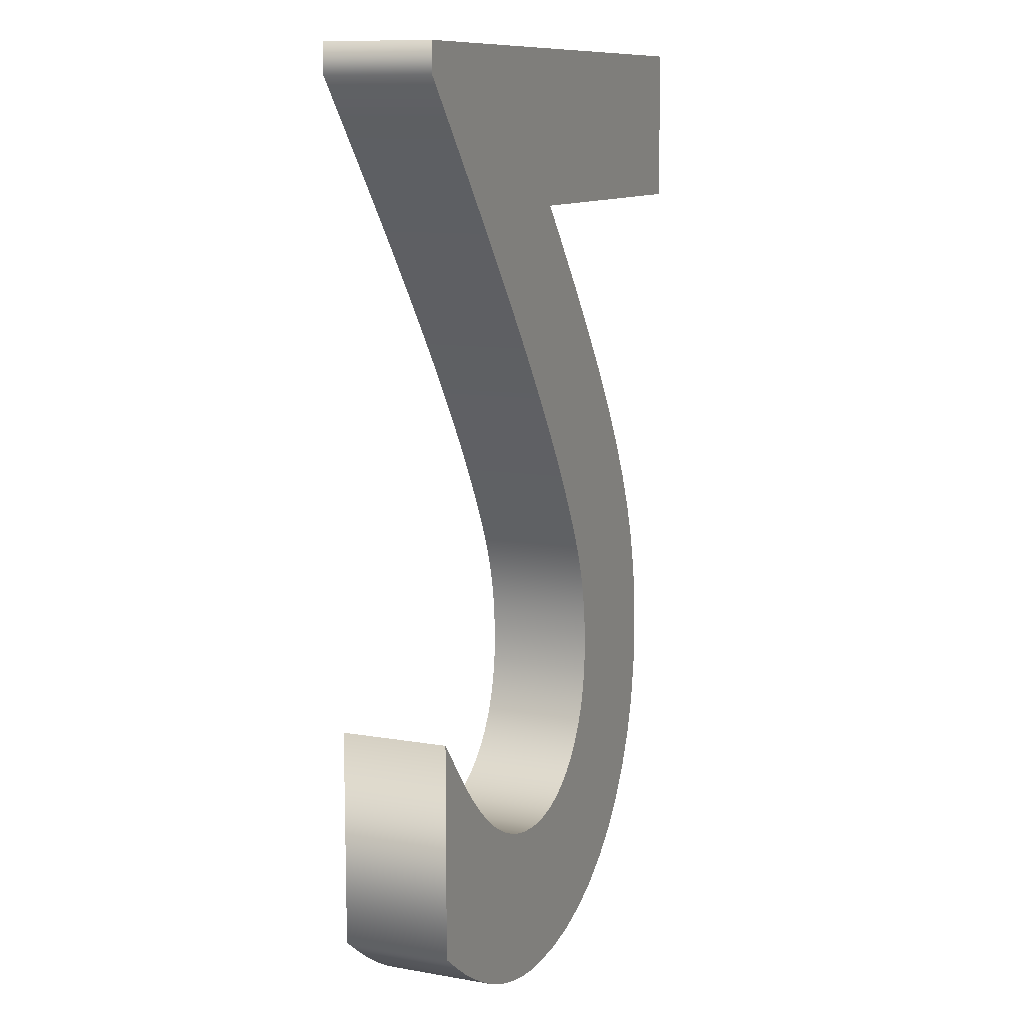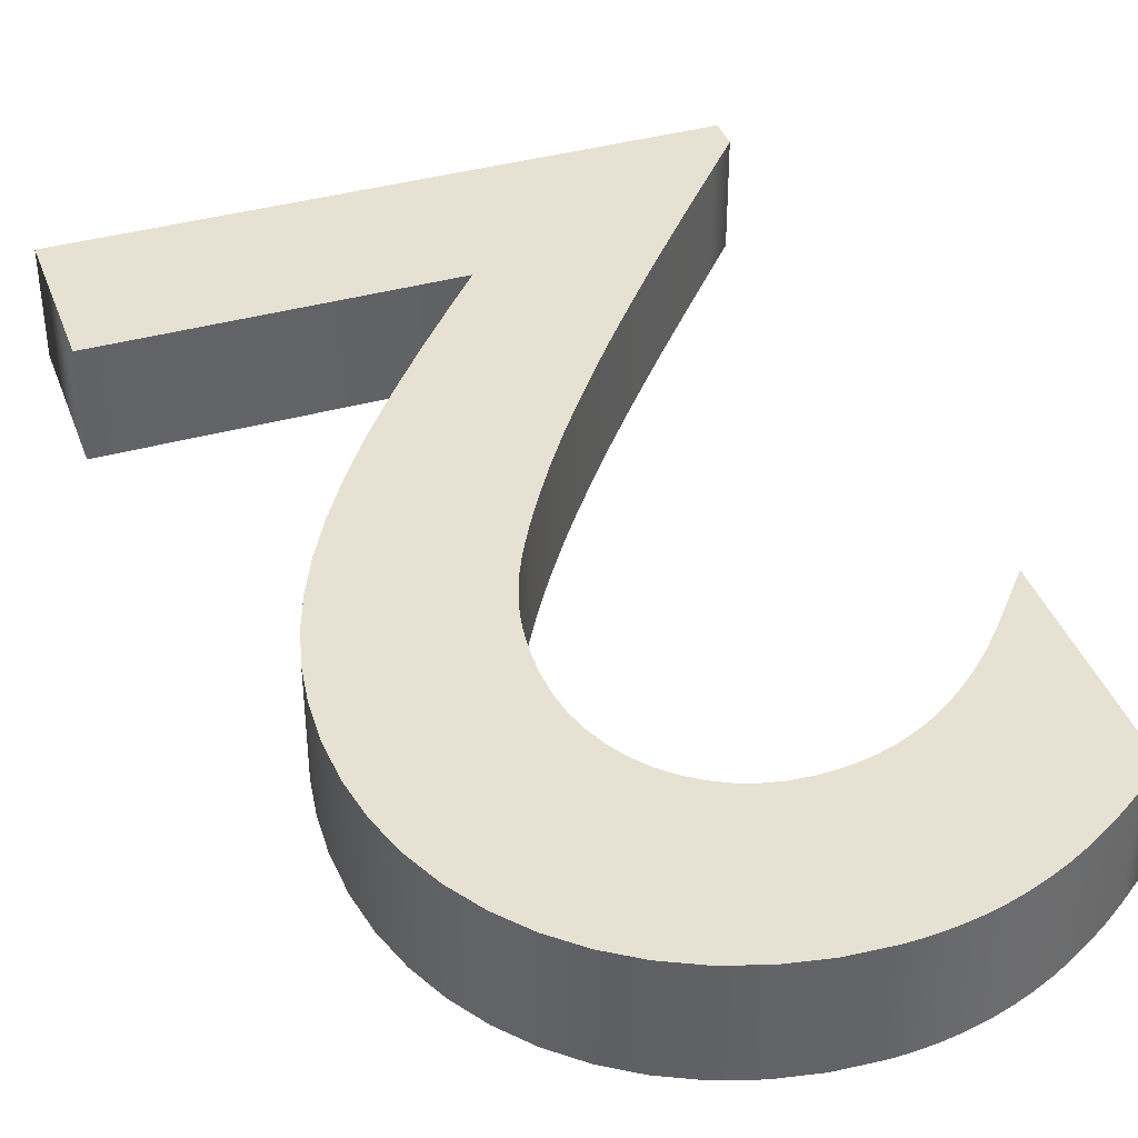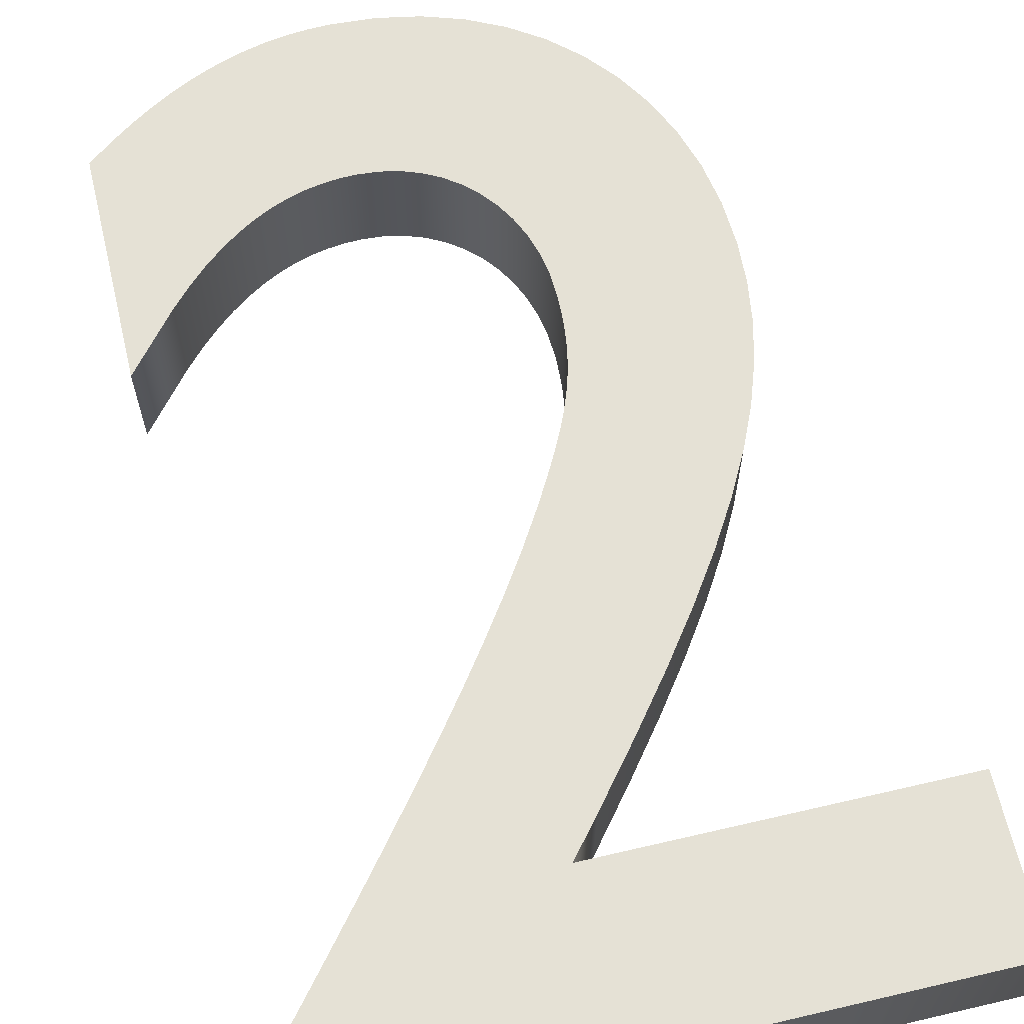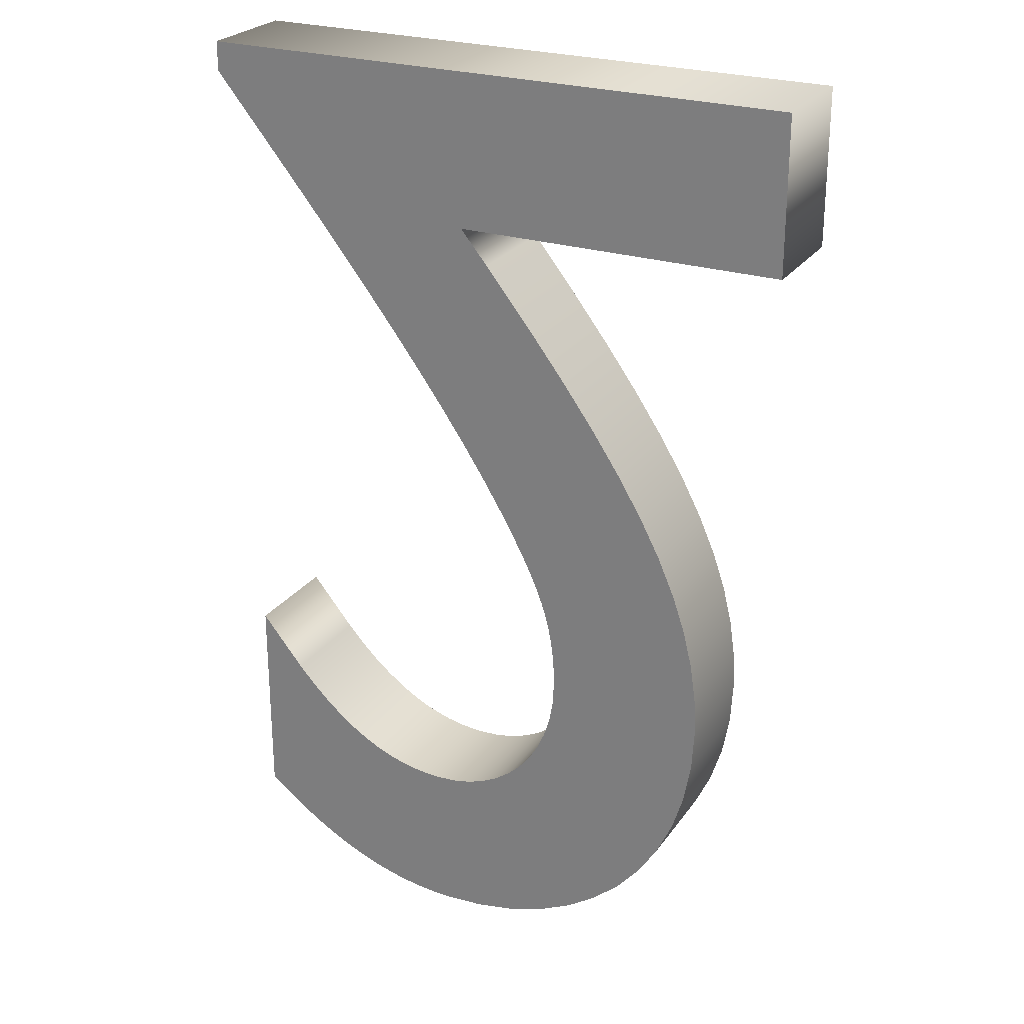
<metadata>
{"format":"obj","ext":"obj","renderer":"f3d","projection":"perspective","resolution":1024,"background":"white","views":[{"elev":10.9,"azim":-66.9,"up":"+Z"},{"elev":39.5,"azim":160.9,"up":"+Y"},{"elev":64.9,"azim":-13.2,"up":"+Y"},{"elev":25.5,"azim":27.2,"up":"+Z"}]}
</metadata>
<code>
o Text
v 0.02438 0.043 0.012
v 0.02438 0.043 -0.0118
v 0.04778 0.043 -0.04017
v 0.06945 0.043 -0.06645
v 0.09183 0.043 -0.09376
v 0.1147 0.043 -0.1219
v 0.1376 0.043 -0.1506
v 0.1605 0.043 -0.1796
v 0.183 0.043 -0.2089
v 0.2048 0.043 -0.238
v 0.2256 0.043 -0.2669
v 0.2453 0.043 -0.2953
v 0.2633 0.043 -0.3229
v 0.2796 0.043 -0.3496
v 0.2877 0.043 -0.3636
v 0.2951 0.043 -0.3769
v 0.3017 0.043 -0.3896
v 0.3076 0.043 -0.4016
v 0.3128 0.043 -0.4133
v 0.3172 0.043 -0.4248
v 0.3209 0.043 -0.4362
v 0.3239 0.043 -0.4478
v 0.3263 0.043 -0.4598
v 0.328 0.043 -0.4723
v 0.329 0.043 -0.4855
v 0.3293 0.043 -0.4995
v 0.3283 0.043 -0.5179
v 0.3253 0.043 -0.5349
v 0.3206 0.043 -0.5508
v 0.3141 0.043 -0.5653
v 0.3062 0.043 -0.5784
v 0.2968 0.043 -0.5901
v 0.2861 0.043 -0.6002
v 0.2742 0.043 -0.6087
v 0.2611 0.043 -0.6155
v 0.2471 0.043 -0.6205
v 0.2321 0.043 -0.6236
v 0.216 0.043 -0.6246
v 0.204 0.043 -0.6242
v 0.1918 0.043 -0.6227
v 0.1795 0.043 -0.6202
v 0.1672 0.043 -0.6164
v 0.1547 0.043 -0.6114
v 0.142 0.043 -0.605
v 0.1291 0.043 -0.5971
v 0.116 0.043 -0.5876
v 0.1026 0.043 -0.5763
v 0.08894 0.043 -0.5631
v 0.07501 0.043 -0.548
v 0.03936 0.043 -0.5049
v 0.03936 0.043 -0.6757
v 0.05886 0.043 -0.6907
v 0.07376 0.043 -0.7013
v 0.08858 0.043 -0.7108
v 0.1034 0.043 -0.7193
v 0.1182 0.043 -0.7269
v 0.133 0.043 -0.7334
v 0.1479 0.043 -0.7389
v 0.1628 0.043 -0.7434
v 0.1778 0.043 -0.7469
v 0.193 0.043 -0.7494
v 0.2082 0.043 -0.7509
v 0.2238 0.043 -0.7514
v 0.2571 0.043 -0.7494
v 0.2888 0.043 -0.7435
v 0.3184 0.043 -0.7339
v 0.3458 0.043 -0.7207
v 0.3707 0.043 -0.7041
v 0.3929 0.043 -0.6844
v 0.4121 0.043 -0.6617
v 0.4283 0.043 -0.6362
v 0.4412 0.043 -0.6082
v 0.4505 0.043 -0.578
v 0.4563 0.043 -0.5457
v 0.4582 0.043 -0.5115
v 0.4568 0.043 -0.481
v 0.4525 0.043 -0.4509
v 0.4451 0.043 -0.4208
v 0.4347 0.043 -0.3905
v 0.4211 0.043 -0.3596
v 0.4042 0.043 -0.3277
v 0.384 0.043 -0.2943
v 0.3603 0.043 -0.2591
v 0.333 0.043 -0.2217
v 0.302 0.043 -0.1816
v 0.2673 0.043 -0.1384
v 0.2449 0.043 -0.1115
v 0.5106 0.043 -0.1115
v 0.5106 0.043 0.012
v 0.02438 -0.043 0.012
v 0.02438 -0.043 -0.0118
v 0.04778 -0.043 -0.04017
v 0.06945 -0.043 -0.06645
v 0.09183 -0.043 -0.09376
v 0.1147 -0.043 -0.1219
v 0.1376 -0.043 -0.1506
v 0.1605 -0.043 -0.1796
v 0.183 -0.043 -0.2089
v 0.2048 -0.043 -0.238
v 0.2256 -0.043 -0.2669
v 0.2453 -0.043 -0.2953
v 0.2633 -0.043 -0.3229
v 0.2796 -0.043 -0.3496
v 0.2877 -0.043 -0.3636
v 0.2951 -0.043 -0.3769
v 0.3017 -0.043 -0.3896
v 0.3076 -0.043 -0.4016
v 0.3128 -0.043 -0.4133
v 0.3172 -0.043 -0.4248
v 0.3209 -0.043 -0.4362
v 0.3239 -0.043 -0.4478
v 0.3263 -0.043 -0.4598
v 0.328 -0.043 -0.4723
v 0.329 -0.043 -0.4855
v 0.3293 -0.043 -0.4995
v 0.3283 -0.043 -0.5179
v 0.3253 -0.043 -0.5349
v 0.3206 -0.043 -0.5508
v 0.3141 -0.043 -0.5653
v 0.3062 -0.043 -0.5784
v 0.2968 -0.043 -0.5901
v 0.2861 -0.043 -0.6002
v 0.2742 -0.043 -0.6087
v 0.2611 -0.043 -0.6155
v 0.2471 -0.043 -0.6205
v 0.2321 -0.043 -0.6236
v 0.216 -0.043 -0.6246
v 0.204 -0.043 -0.6242
v 0.1918 -0.043 -0.6227
v 0.1795 -0.043 -0.6202
v 0.1672 -0.043 -0.6164
v 0.1547 -0.043 -0.6114
v 0.142 -0.043 -0.605
v 0.1291 -0.043 -0.5971
v 0.116 -0.043 -0.5876
v 0.1026 -0.043 -0.5763
v 0.08894 -0.043 -0.5631
v 0.07501 -0.043 -0.548
v 0.03936 -0.043 -0.5049
v 0.03936 -0.043 -0.6757
v 0.05886 -0.043 -0.6907
v 0.07376 -0.043 -0.7013
v 0.08858 -0.043 -0.7108
v 0.1034 -0.043 -0.7193
v 0.1182 -0.043 -0.7269
v 0.133 -0.043 -0.7334
v 0.1479 -0.043 -0.7389
v 0.1628 -0.043 -0.7434
v 0.1778 -0.043 -0.7469
v 0.193 -0.043 -0.7494
v 0.2082 -0.043 -0.7509
v 0.2238 -0.043 -0.7514
v 0.2571 -0.043 -0.7494
v 0.2888 -0.043 -0.7435
v 0.3184 -0.043 -0.7339
v 0.3458 -0.043 -0.7207
v 0.3707 -0.043 -0.7041
v 0.3929 -0.043 -0.6844
v 0.4121 -0.043 -0.6617
v 0.4283 -0.043 -0.6362
v 0.4412 -0.043 -0.6082
v 0.4505 -0.043 -0.578
v 0.4563 -0.043 -0.5457
v 0.4582 -0.043 -0.5115
v 0.4568 -0.043 -0.481
v 0.4525 -0.043 -0.4509
v 0.4451 -0.043 -0.4208
v 0.4347 -0.043 -0.3905
v 0.4211 -0.043 -0.3596
v 0.4042 -0.043 -0.3277
v 0.384 -0.043 -0.2943
v 0.3603 -0.043 -0.2591
v 0.333 -0.043 -0.2217
v 0.302 -0.043 -0.1816
v 0.2673 -0.043 -0.1384
v 0.2449 -0.043 -0.1115
v 0.5106 -0.043 -0.1115
v 0.5106 -0.043 0.012
v 0.02438 -0.043 0.012
v 0.02438 0.043 0.012
v 0.02438 -0.043 -0.0118
v 0.02438 0.043 -0.0118
v 0.04778 -0.043 -0.04017
v 0.04778 0.043 -0.04017
v 0.06945 -0.043 -0.06645
v 0.06945 0.043 -0.06645
v 0.09183 -0.043 -0.09376
v 0.09183 0.043 -0.09376
v 0.1147 -0.043 -0.1219
v 0.1147 0.043 -0.1219
v 0.1376 -0.043 -0.1506
v 0.1376 0.043 -0.1506
v 0.1605 -0.043 -0.1796
v 0.1605 0.043 -0.1796
v 0.183 -0.043 -0.2089
v 0.183 0.043 -0.2089
v 0.2048 -0.043 -0.238
v 0.2048 0.043 -0.238
v 0.2256 -0.043 -0.2669
v 0.2256 0.043 -0.2669
v 0.2453 -0.043 -0.2953
v 0.2453 0.043 -0.2953
v 0.2633 -0.043 -0.3229
v 0.2633 0.043 -0.3229
v 0.2796 -0.043 -0.3496
v 0.2796 0.043 -0.3496
v 0.2877 -0.043 -0.3636
v 0.2877 0.043 -0.3636
v 0.2951 -0.043 -0.3769
v 0.2951 0.043 -0.3769
v 0.3017 -0.043 -0.3896
v 0.3017 0.043 -0.3896
v 0.3076 -0.043 -0.4016
v 0.3076 0.043 -0.4016
v 0.3128 -0.043 -0.4133
v 0.3128 0.043 -0.4133
v 0.3172 -0.043 -0.4248
v 0.3172 0.043 -0.4248
v 0.3209 -0.043 -0.4362
v 0.3209 0.043 -0.4362
v 0.3239 -0.043 -0.4478
v 0.3239 0.043 -0.4478
v 0.3263 -0.043 -0.4598
v 0.3263 0.043 -0.4598
v 0.328 -0.043 -0.4723
v 0.328 0.043 -0.4723
v 0.329 -0.043 -0.4855
v 0.329 0.043 -0.4855
v 0.3293 -0.043 -0.4995
v 0.3293 0.043 -0.4995
v 0.3283 -0.043 -0.5179
v 0.3283 0.043 -0.5179
v 0.3253 -0.043 -0.5349
v 0.3253 0.043 -0.5349
v 0.3206 -0.043 -0.5508
v 0.3206 0.043 -0.5508
v 0.3141 -0.043 -0.5653
v 0.3141 0.043 -0.5653
v 0.3062 -0.043 -0.5784
v 0.3062 0.043 -0.5784
v 0.2968 -0.043 -0.5901
v 0.2968 0.043 -0.5901
v 0.2861 -0.043 -0.6002
v 0.2861 0.043 -0.6002
v 0.2742 -0.043 -0.6087
v 0.2742 0.043 -0.6087
v 0.2611 -0.043 -0.6155
v 0.2611 0.043 -0.6155
v 0.2471 -0.043 -0.6205
v 0.2471 0.043 -0.6205
v 0.2321 -0.043 -0.6236
v 0.2321 0.043 -0.6236
v 0.216 -0.043 -0.6246
v 0.216 0.043 -0.6246
v 0.204 -0.043 -0.6242
v 0.204 0.043 -0.6242
v 0.1918 -0.043 -0.6227
v 0.1918 0.043 -0.6227
v 0.1795 -0.043 -0.6202
v 0.1795 0.043 -0.6202
v 0.1672 -0.043 -0.6164
v 0.1672 0.043 -0.6164
v 0.1547 -0.043 -0.6114
v 0.1547 0.043 -0.6114
v 0.142 -0.043 -0.605
v 0.142 0.043 -0.605
v 0.1291 -0.043 -0.5971
v 0.1291 0.043 -0.5971
v 0.116 -0.043 -0.5876
v 0.116 0.043 -0.5876
v 0.1026 -0.043 -0.5763
v 0.1026 0.043 -0.5763
v 0.08894 -0.043 -0.5631
v 0.08894 0.043 -0.5631
v 0.07501 -0.043 -0.548
v 0.07501 0.043 -0.548
v 0.03936 -0.043 -0.5049
v 0.03936 0.043 -0.5049
v 0.03936 -0.043 -0.6757
v 0.03936 0.043 -0.6757
v 0.05886 -0.043 -0.6907
v 0.05886 0.043 -0.6907
v 0.07376 -0.043 -0.7013
v 0.07376 0.043 -0.7013
v 0.08858 -0.043 -0.7108
v 0.08858 0.043 -0.7108
v 0.1034 -0.043 -0.7193
v 0.1034 0.043 -0.7193
v 0.1182 -0.043 -0.7269
v 0.1182 0.043 -0.7269
v 0.133 -0.043 -0.7334
v 0.133 0.043 -0.7334
v 0.1479 -0.043 -0.7389
v 0.1479 0.043 -0.7389
v 0.1628 -0.043 -0.7434
v 0.1628 0.043 -0.7434
v 0.1778 -0.043 -0.7469
v 0.1778 0.043 -0.7469
v 0.193 -0.043 -0.7494
v 0.193 0.043 -0.7494
v 0.2082 -0.043 -0.7509
v 0.2082 0.043 -0.7509
v 0.2238 -0.043 -0.7514
v 0.2238 0.043 -0.7514
v 0.2571 -0.043 -0.7494
v 0.2571 0.043 -0.7494
v 0.2888 -0.043 -0.7435
v 0.2888 0.043 -0.7435
v 0.3184 -0.043 -0.7339
v 0.3184 0.043 -0.7339
v 0.3458 -0.043 -0.7207
v 0.3458 0.043 -0.7207
v 0.3707 -0.043 -0.7041
v 0.3707 0.043 -0.7041
v 0.3929 -0.043 -0.6844
v 0.3929 0.043 -0.6844
v 0.4121 -0.043 -0.6617
v 0.4121 0.043 -0.6617
v 0.4283 -0.043 -0.6362
v 0.4283 0.043 -0.6362
v 0.4412 -0.043 -0.6082
v 0.4412 0.043 -0.6082
v 0.4505 -0.043 -0.578
v 0.4505 0.043 -0.578
v 0.4563 -0.043 -0.5457
v 0.4563 0.043 -0.5457
v 0.4582 -0.043 -0.5115
v 0.4582 0.043 -0.5115
v 0.4568 -0.043 -0.481
v 0.4568 0.043 -0.481
v 0.4525 -0.043 -0.4509
v 0.4525 0.043 -0.4509
v 0.4451 -0.043 -0.4208
v 0.4451 0.043 -0.4208
v 0.4347 -0.043 -0.3905
v 0.4347 0.043 -0.3905
v 0.4211 -0.043 -0.3596
v 0.4211 0.043 -0.3596
v 0.4042 -0.043 -0.3277
v 0.4042 0.043 -0.3277
v 0.384 -0.043 -0.2943
v 0.384 0.043 -0.2943
v 0.3603 -0.043 -0.2591
v 0.3603 0.043 -0.2591
v 0.333 -0.043 -0.2217
v 0.333 0.043 -0.2217
v 0.302 -0.043 -0.1816
v 0.302 0.043 -0.1816
v 0.2673 -0.043 -0.1384
v 0.2673 0.043 -0.1384
v 0.2449 -0.043 -0.1115
v 0.2449 0.043 -0.1115
v 0.5106 -0.043 -0.1115
v 0.5106 0.043 -0.1115
v 0.5106 -0.043 0.012
v 0.5106 0.043 0.012
f 62 64 63
f 61 64 62
f 61 65 64
f 60 65 61
f 59 65 60
f 59 66 65
f 58 66 59
f 57 66 58
f 57 67 66
f 56 67 57
f 55 67 56
f 55 68 67
f 54 68 55
f 53 68 54
f 53 69 68
f 52 69 53
f 51 69 52
f 51 70 69
f 50 49 51
f 49 48 51
f 48 47 51
f 47 46 51
f 46 45 51
f 45 44 51
f 44 43 51
f 43 42 51
f 42 41 51
f 41 40 51
f 40 70 51
f 40 39 70
f 39 71 70
f 39 38 71
f 38 37 71
f 37 72 71
f 36 72 37
f 35 72 36
f 34 72 35
f 33 72 34
f 33 73 72
f 32 73 33
f 31 73 32
f 30 73 31
f 30 74 73
f 29 74 30
f 28 74 29
f 28 75 74
f 27 75 28
f 26 75 27
f 26 76 75
f 25 76 26
f 24 76 25
f 24 77 76
f 23 77 24
f 22 77 23
f 22 78 77
f 21 78 22
f 20 78 21
f 19 78 20
f 19 79 78
f 18 79 19
f 17 79 18
f 17 80 79
f 16 80 17
f 15 80 16
f 14 80 15
f 14 81 80
f 13 81 14
f 13 82 81
f 12 82 13
f 11 82 12
f 11 83 82
f 10 83 11
f 10 84 83
f 9 84 10
f 9 85 84
f 8 85 9
f 8 86 85
f 7 86 8
f 6 86 7
f 6 87 86
f 5 87 6
f 5 88 87
f 5 89 88
f 4 89 5
f 3 89 4
f 2 89 3
f 1 89 2
f 153 151 152
f 153 150 151
f 154 150 153
f 154 149 150
f 154 148 149
f 155 148 154
f 155 147 148
f 155 146 147
f 156 146 155
f 156 145 146
f 156 144 145
f 157 144 156
f 157 143 144
f 157 142 143
f 158 142 157
f 158 141 142
f 158 140 141
f 159 140 158
f 138 139 140
f 137 138 140
f 136 137 140
f 135 136 140
f 134 135 140
f 133 134 140
f 132 133 140
f 131 132 140
f 130 131 140
f 129 130 140
f 159 129 140
f 128 129 159
f 160 128 159
f 127 128 160
f 126 127 160
f 161 126 160
f 161 125 126
f 161 124 125
f 161 123 124
f 161 122 123
f 162 122 161
f 162 121 122
f 162 120 121
f 162 119 120
f 163 119 162
f 163 118 119
f 163 117 118
f 164 117 163
f 164 116 117
f 164 115 116
f 165 115 164
f 165 114 115
f 165 113 114
f 166 113 165
f 166 112 113
f 166 111 112
f 167 111 166
f 167 110 111
f 167 109 110
f 167 108 109
f 168 108 167
f 168 107 108
f 168 106 107
f 169 106 168
f 169 105 106
f 169 104 105
f 169 103 104
f 170 103 169
f 170 102 103
f 171 102 170
f 171 101 102
f 171 100 101
f 172 100 171
f 172 99 100
f 173 99 172
f 173 98 99
f 174 98 173
f 174 97 98
f 175 97 174
f 175 96 97
f 175 95 96
f 176 95 175
f 176 94 95
f 177 94 176
f 178 94 177
f 178 93 94
f 178 92 93
f 178 91 92
f 178 90 91
f 180 182 181 179
f 182 184 183 181
f 184 186 185 183
f 186 188 187 185
f 188 190 189 187
f 190 192 191 189
f 192 194 193 191
f 194 196 195 193
f 196 198 197 195
f 198 200 199 197
f 200 202 201 199
f 202 204 203 201
f 204 206 205 203
f 206 208 207 205
f 208 210 209 207
f 210 212 211 209
f 212 214 213 211
f 214 216 215 213
f 216 218 217 215
f 218 220 219 217
f 220 222 221 219
f 222 224 223 221
f 224 226 225 223
f 226 228 227 225
f 228 230 229 227
f 230 232 231 229
f 232 234 233 231
f 234 236 235 233
f 236 238 237 235
f 238 240 239 237
f 240 242 241 239
f 242 244 243 241
f 244 246 245 243
f 246 248 247 245
f 248 250 249 247
f 250 252 251 249
f 252 254 253 251
f 254 256 255 253
f 256 258 257 255
f 258 260 259 257
f 260 262 261 259
f 262 264 263 261
f 264 266 265 263
f 266 268 267 265
f 268 270 269 267
f 270 272 271 269
f 272 274 273 271
f 274 276 275 273
f 276 278 277 275
f 278 280 279 277
f 280 282 281 279
f 282 284 283 281
f 284 286 285 283
f 286 288 287 285
f 288 290 289 287
f 290 292 291 289
f 292 294 293 291
f 294 296 295 293
f 296 298 297 295
f 298 300 299 297
f 300 302 301 299
f 302 304 303 301
f 304 306 305 303
f 306 308 307 305
f 308 310 309 307
f 310 312 311 309
f 312 314 313 311
f 314 316 315 313
f 316 318 317 315
f 318 320 319 317
f 320 322 321 319
f 322 324 323 321
f 324 326 325 323
f 326 328 327 325
f 328 330 329 327
f 330 332 331 329
f 332 334 333 331
f 334 336 335 333
f 336 338 337 335
f 338 340 339 337
f 340 342 341 339
f 342 344 343 341
f 344 346 345 343
f 346 348 347 345
f 348 350 349 347
f 350 352 351 349
f 352 354 353 351
f 354 356 355 353
f 356 180 179 355

</code>
